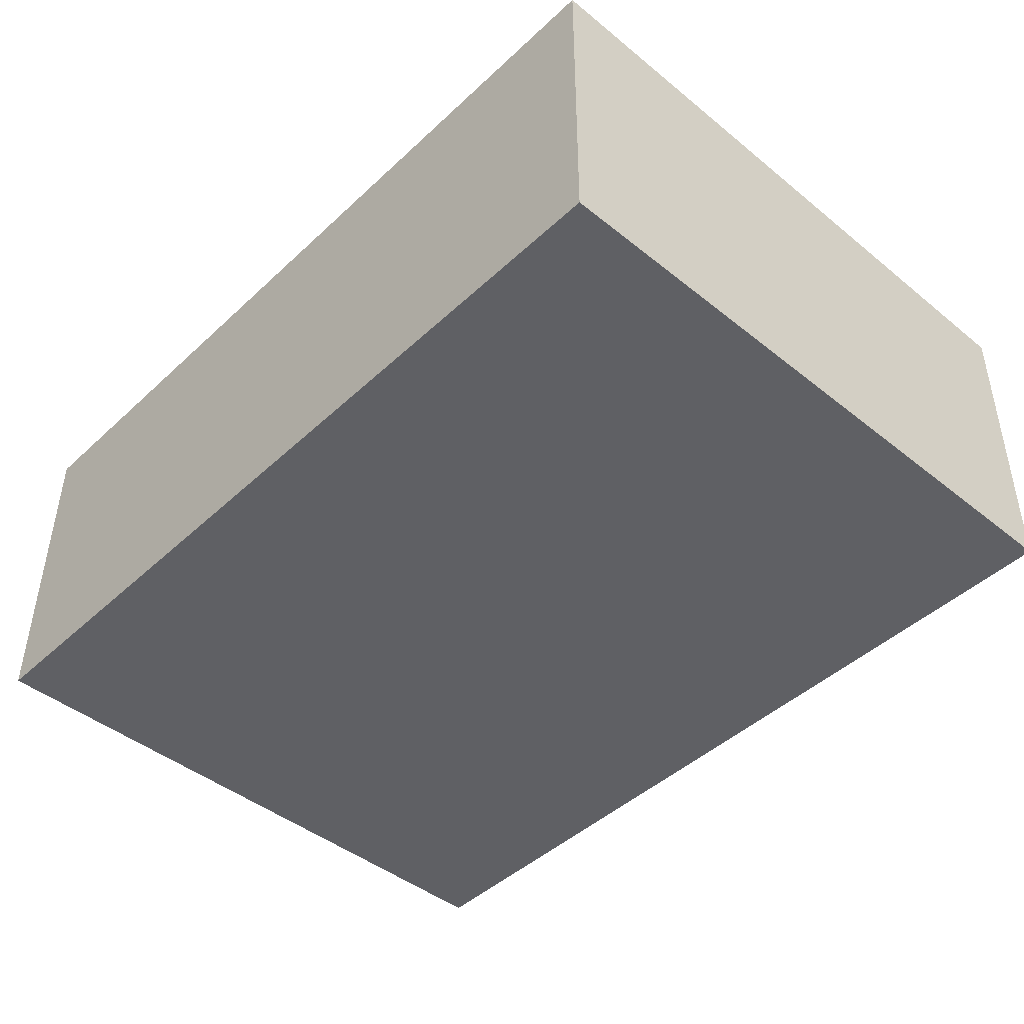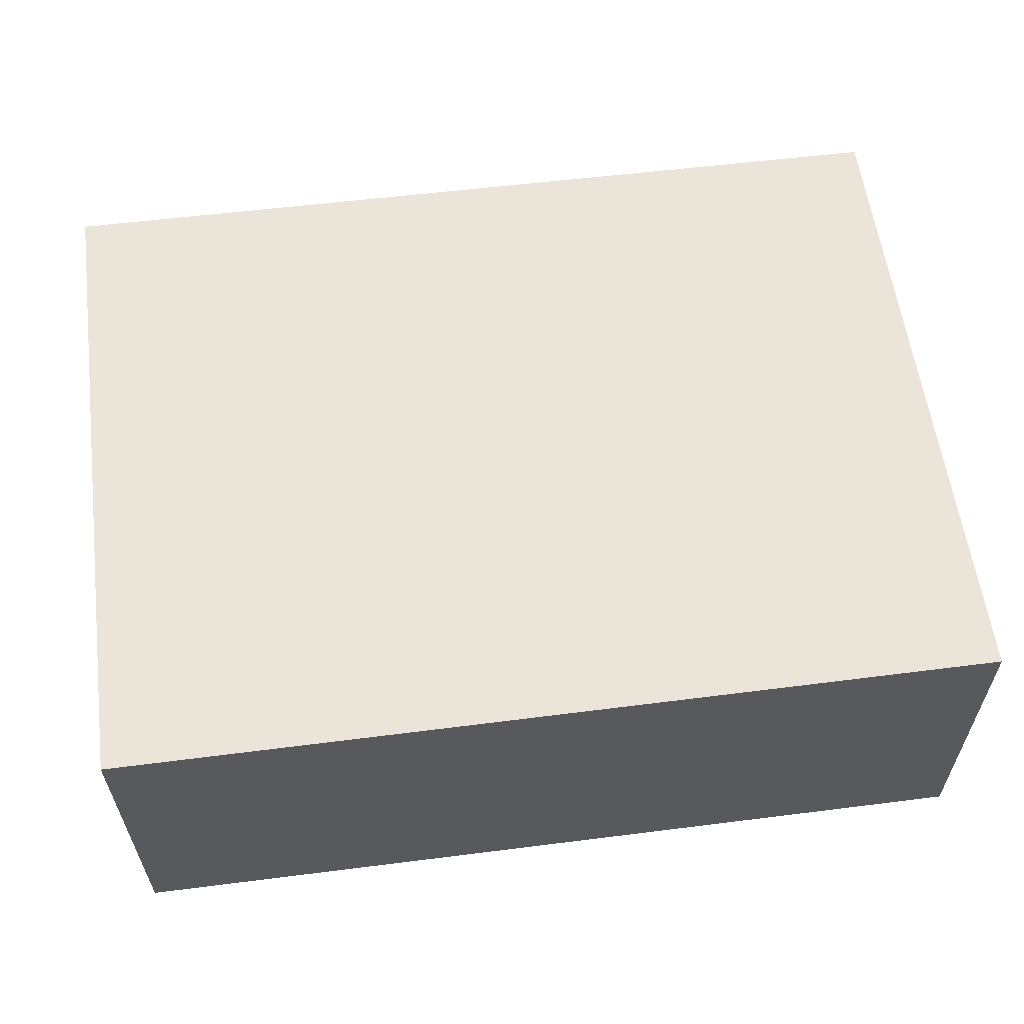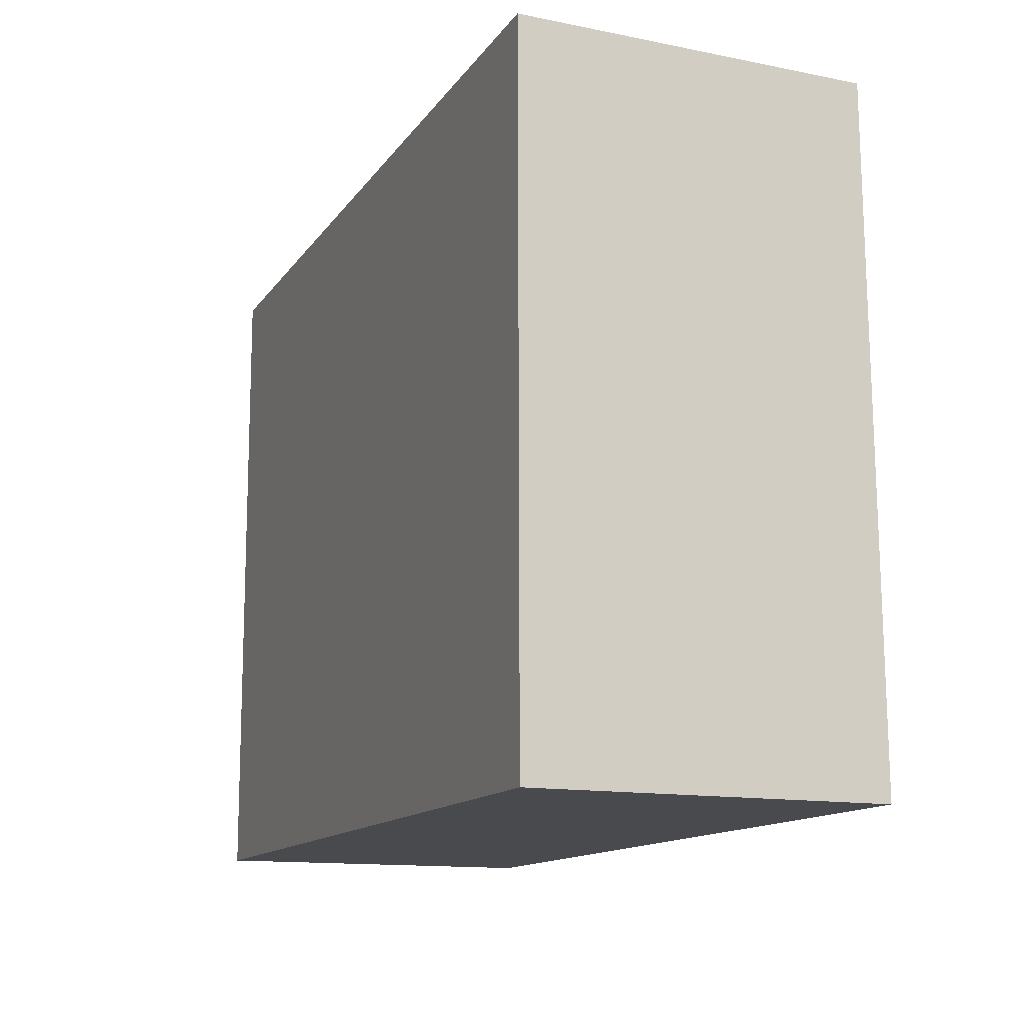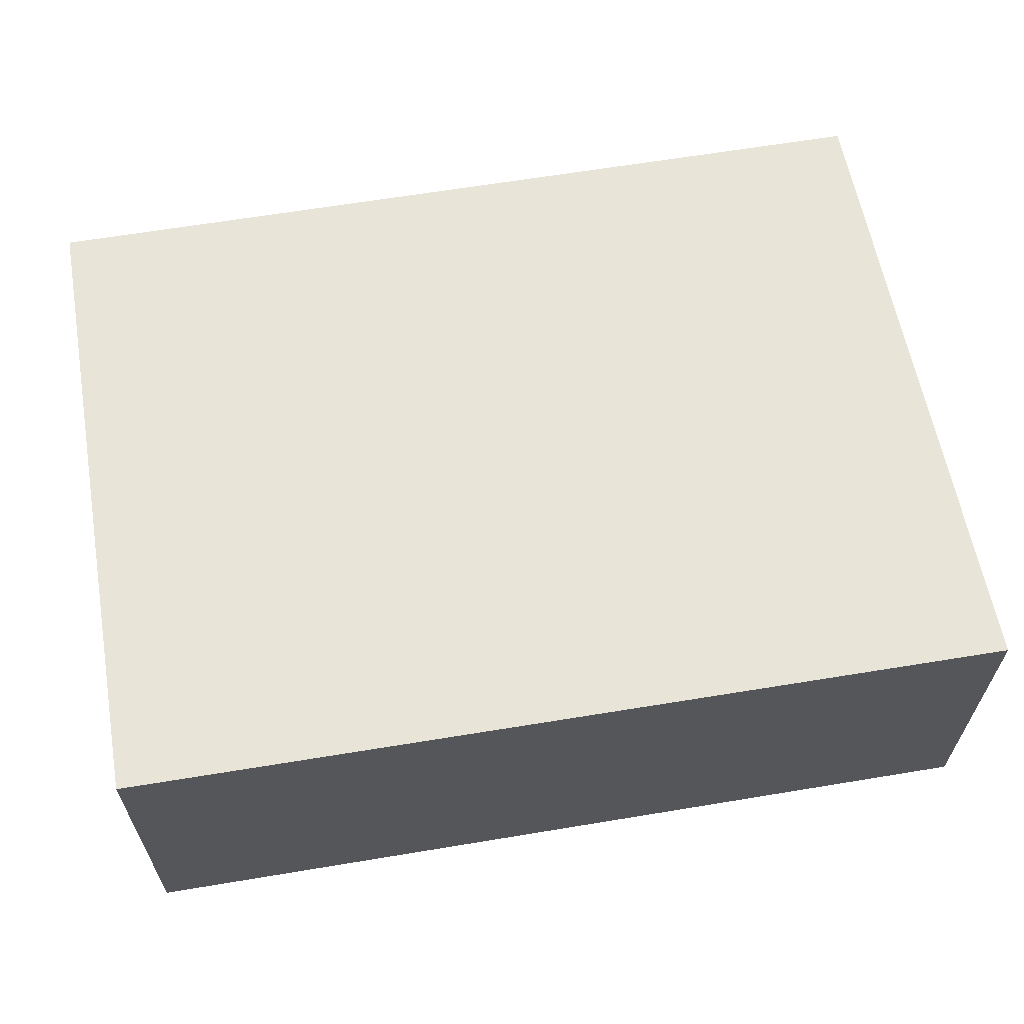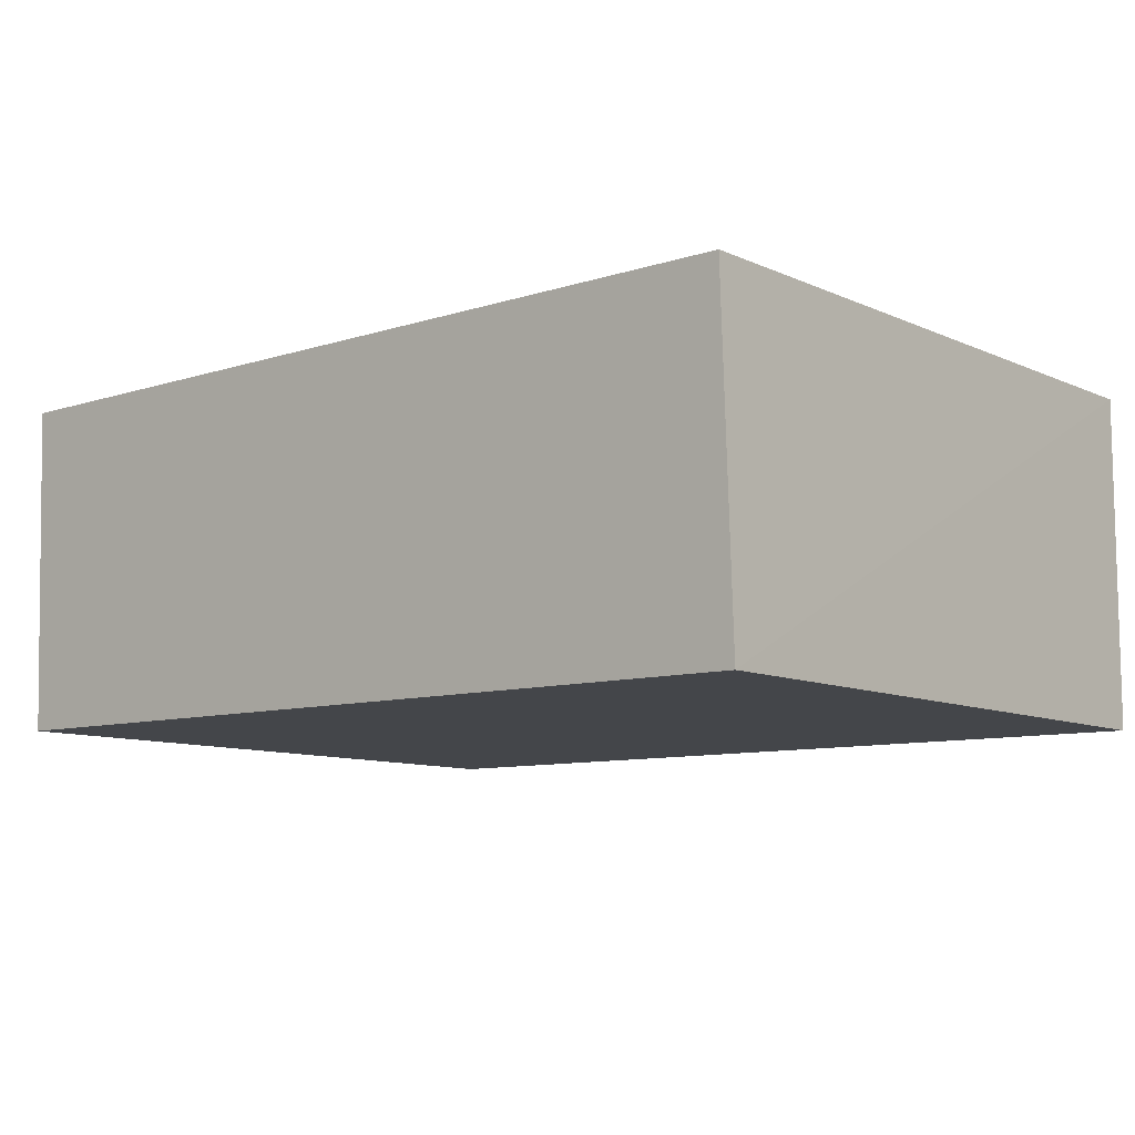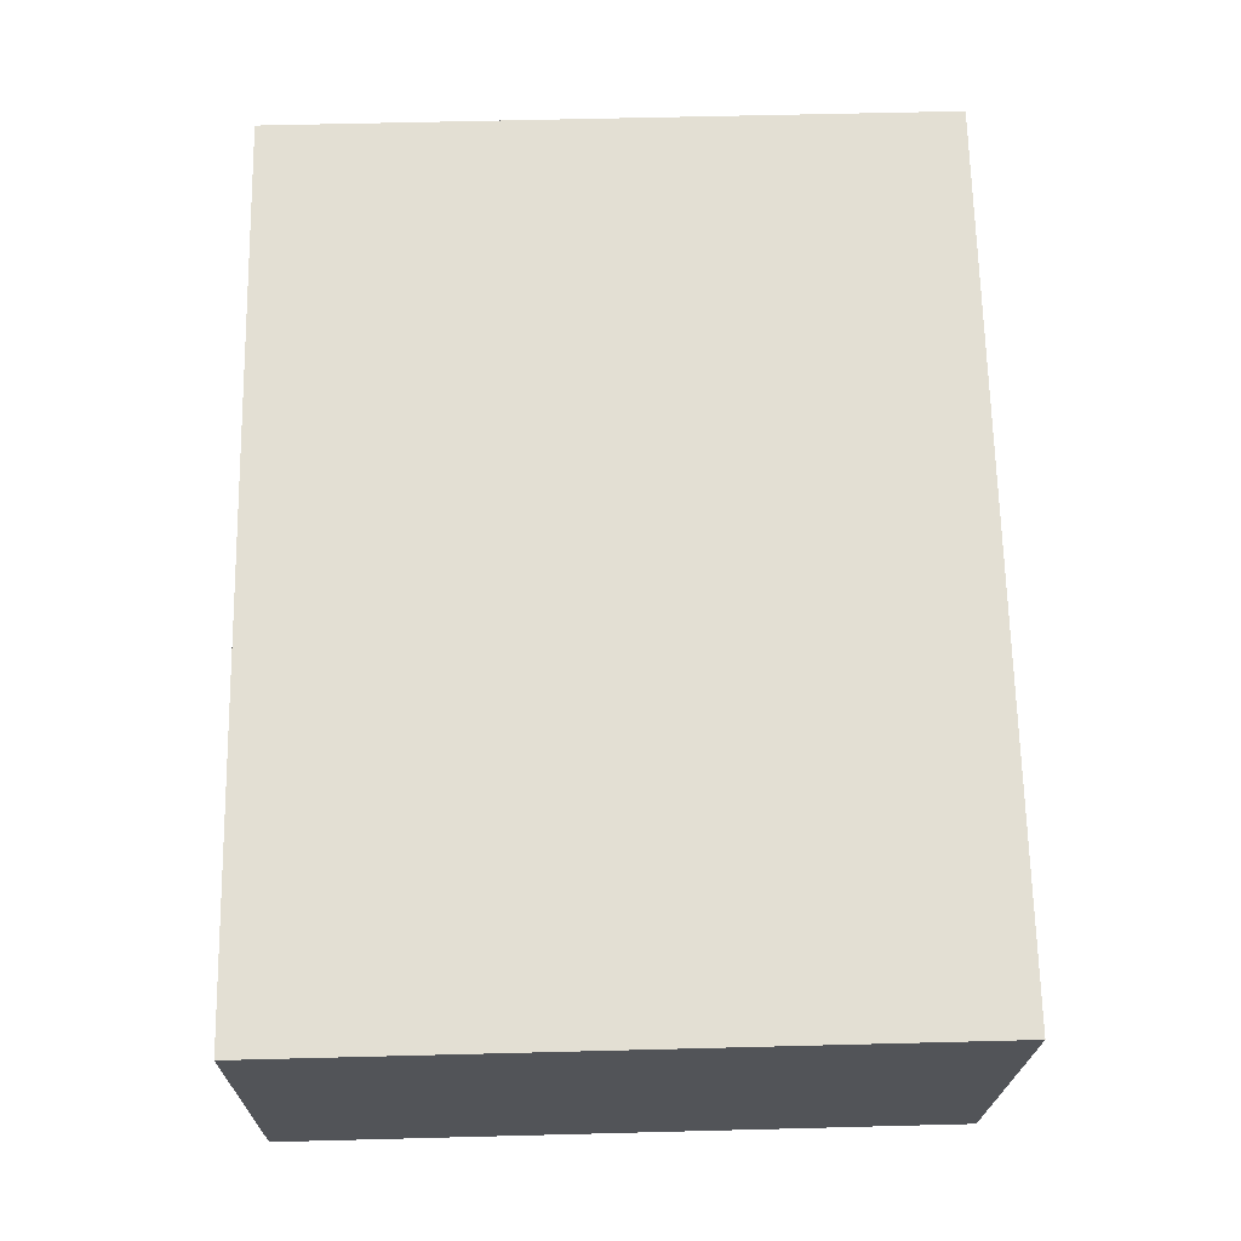
<metadata>
{"format":"obj","ext":"obj","renderer":"f3d","projection":"perspective","resolution":1024,"background":"white","views":[{"elev":-44.9,"azim":46.8,"up":"+Z"},{"elev":59.1,"azim":-7.6,"up":"+Z"},{"elev":-13.2,"azim":68.5,"up":"+Y"},{"elev":60.5,"azim":169.9,"up":"+Z"},{"elev":-9.0,"azim":-139.7,"up":"+Z"},{"elev":67.0,"azim":88.6,"up":"+Z"}]}
</metadata>
<code>
v 0.04865 0.03051 0.07232
v 0.04867 -0.03431 0.07218
v 0.04869 -0.03445 0.03915
v -0.0382 0.03013 0.03965
v -0.03797 -0.03416 0.07218
v 0.04873 0.02954 0.03976
v -0.03792 0.03125 0.07223
v -0.03798 -0.03419 0.03919
f 5 2 1
f 5 3 2
f 6 3 4
f 6 1 2
f 6 2 3
f 7 5 1
f 7 4 5
f 7 6 4
f 7 1 6
f 8 5 4
f 8 4 3
f 8 3 5

</code>
